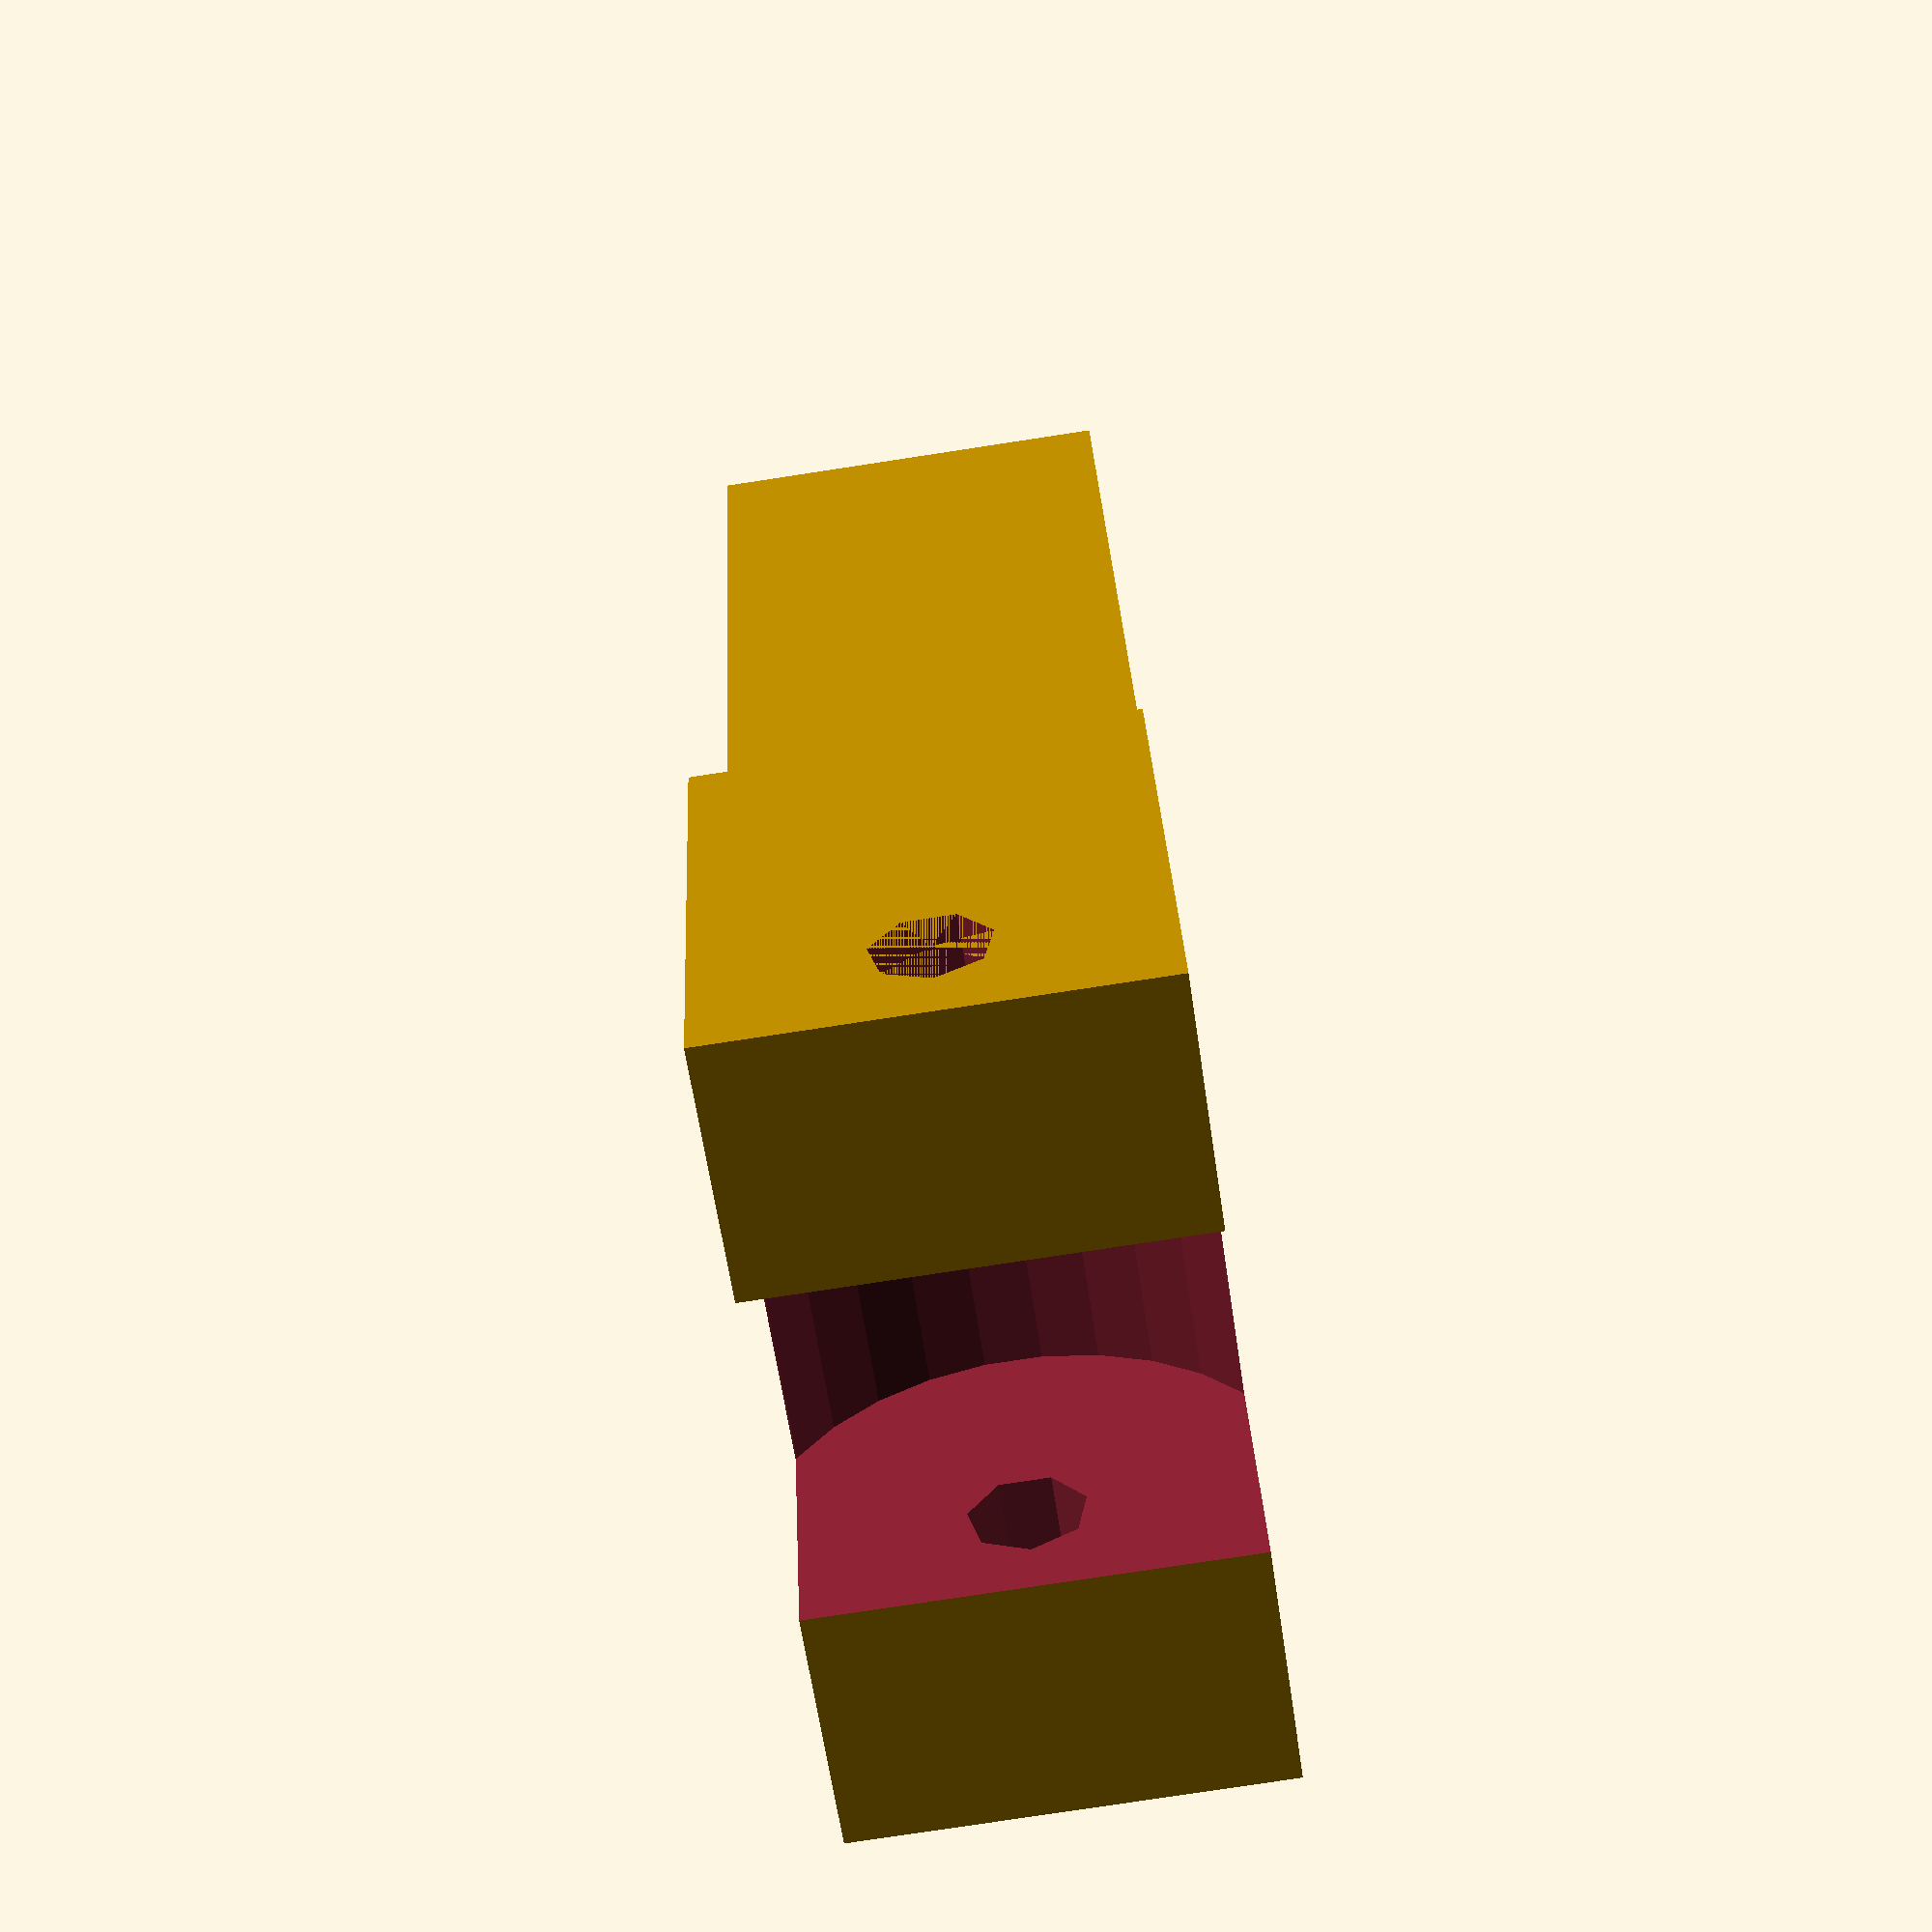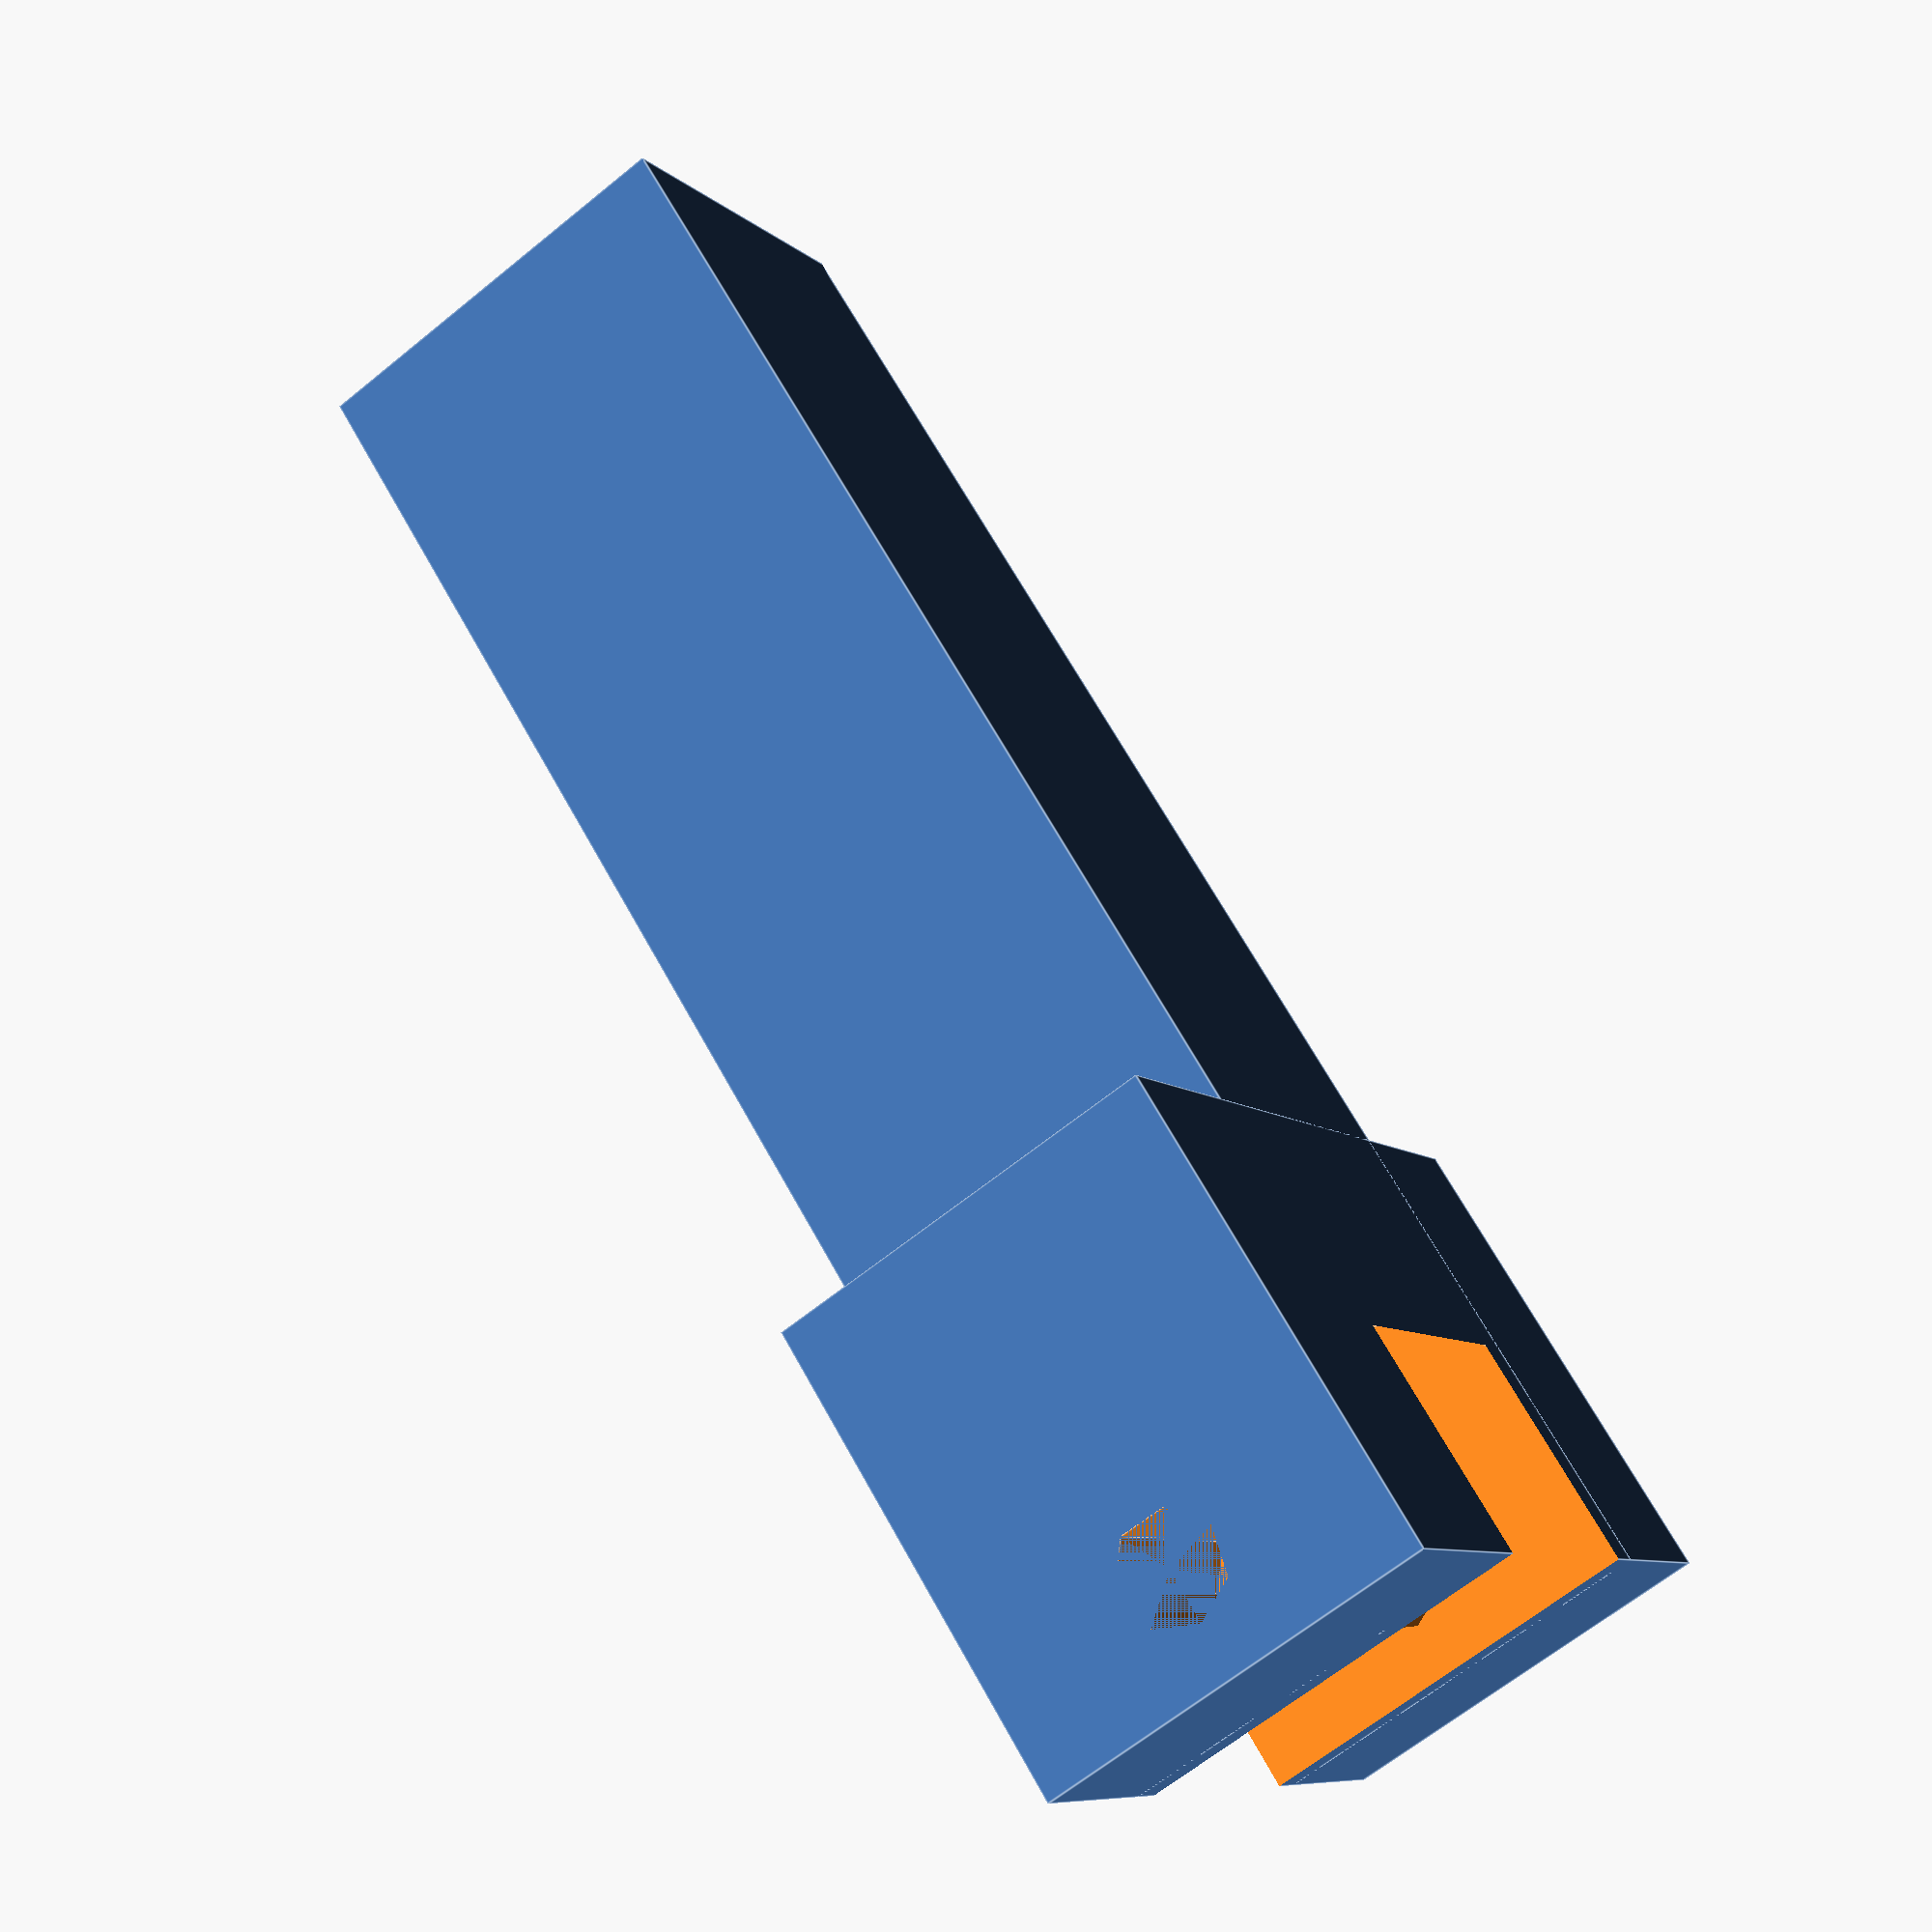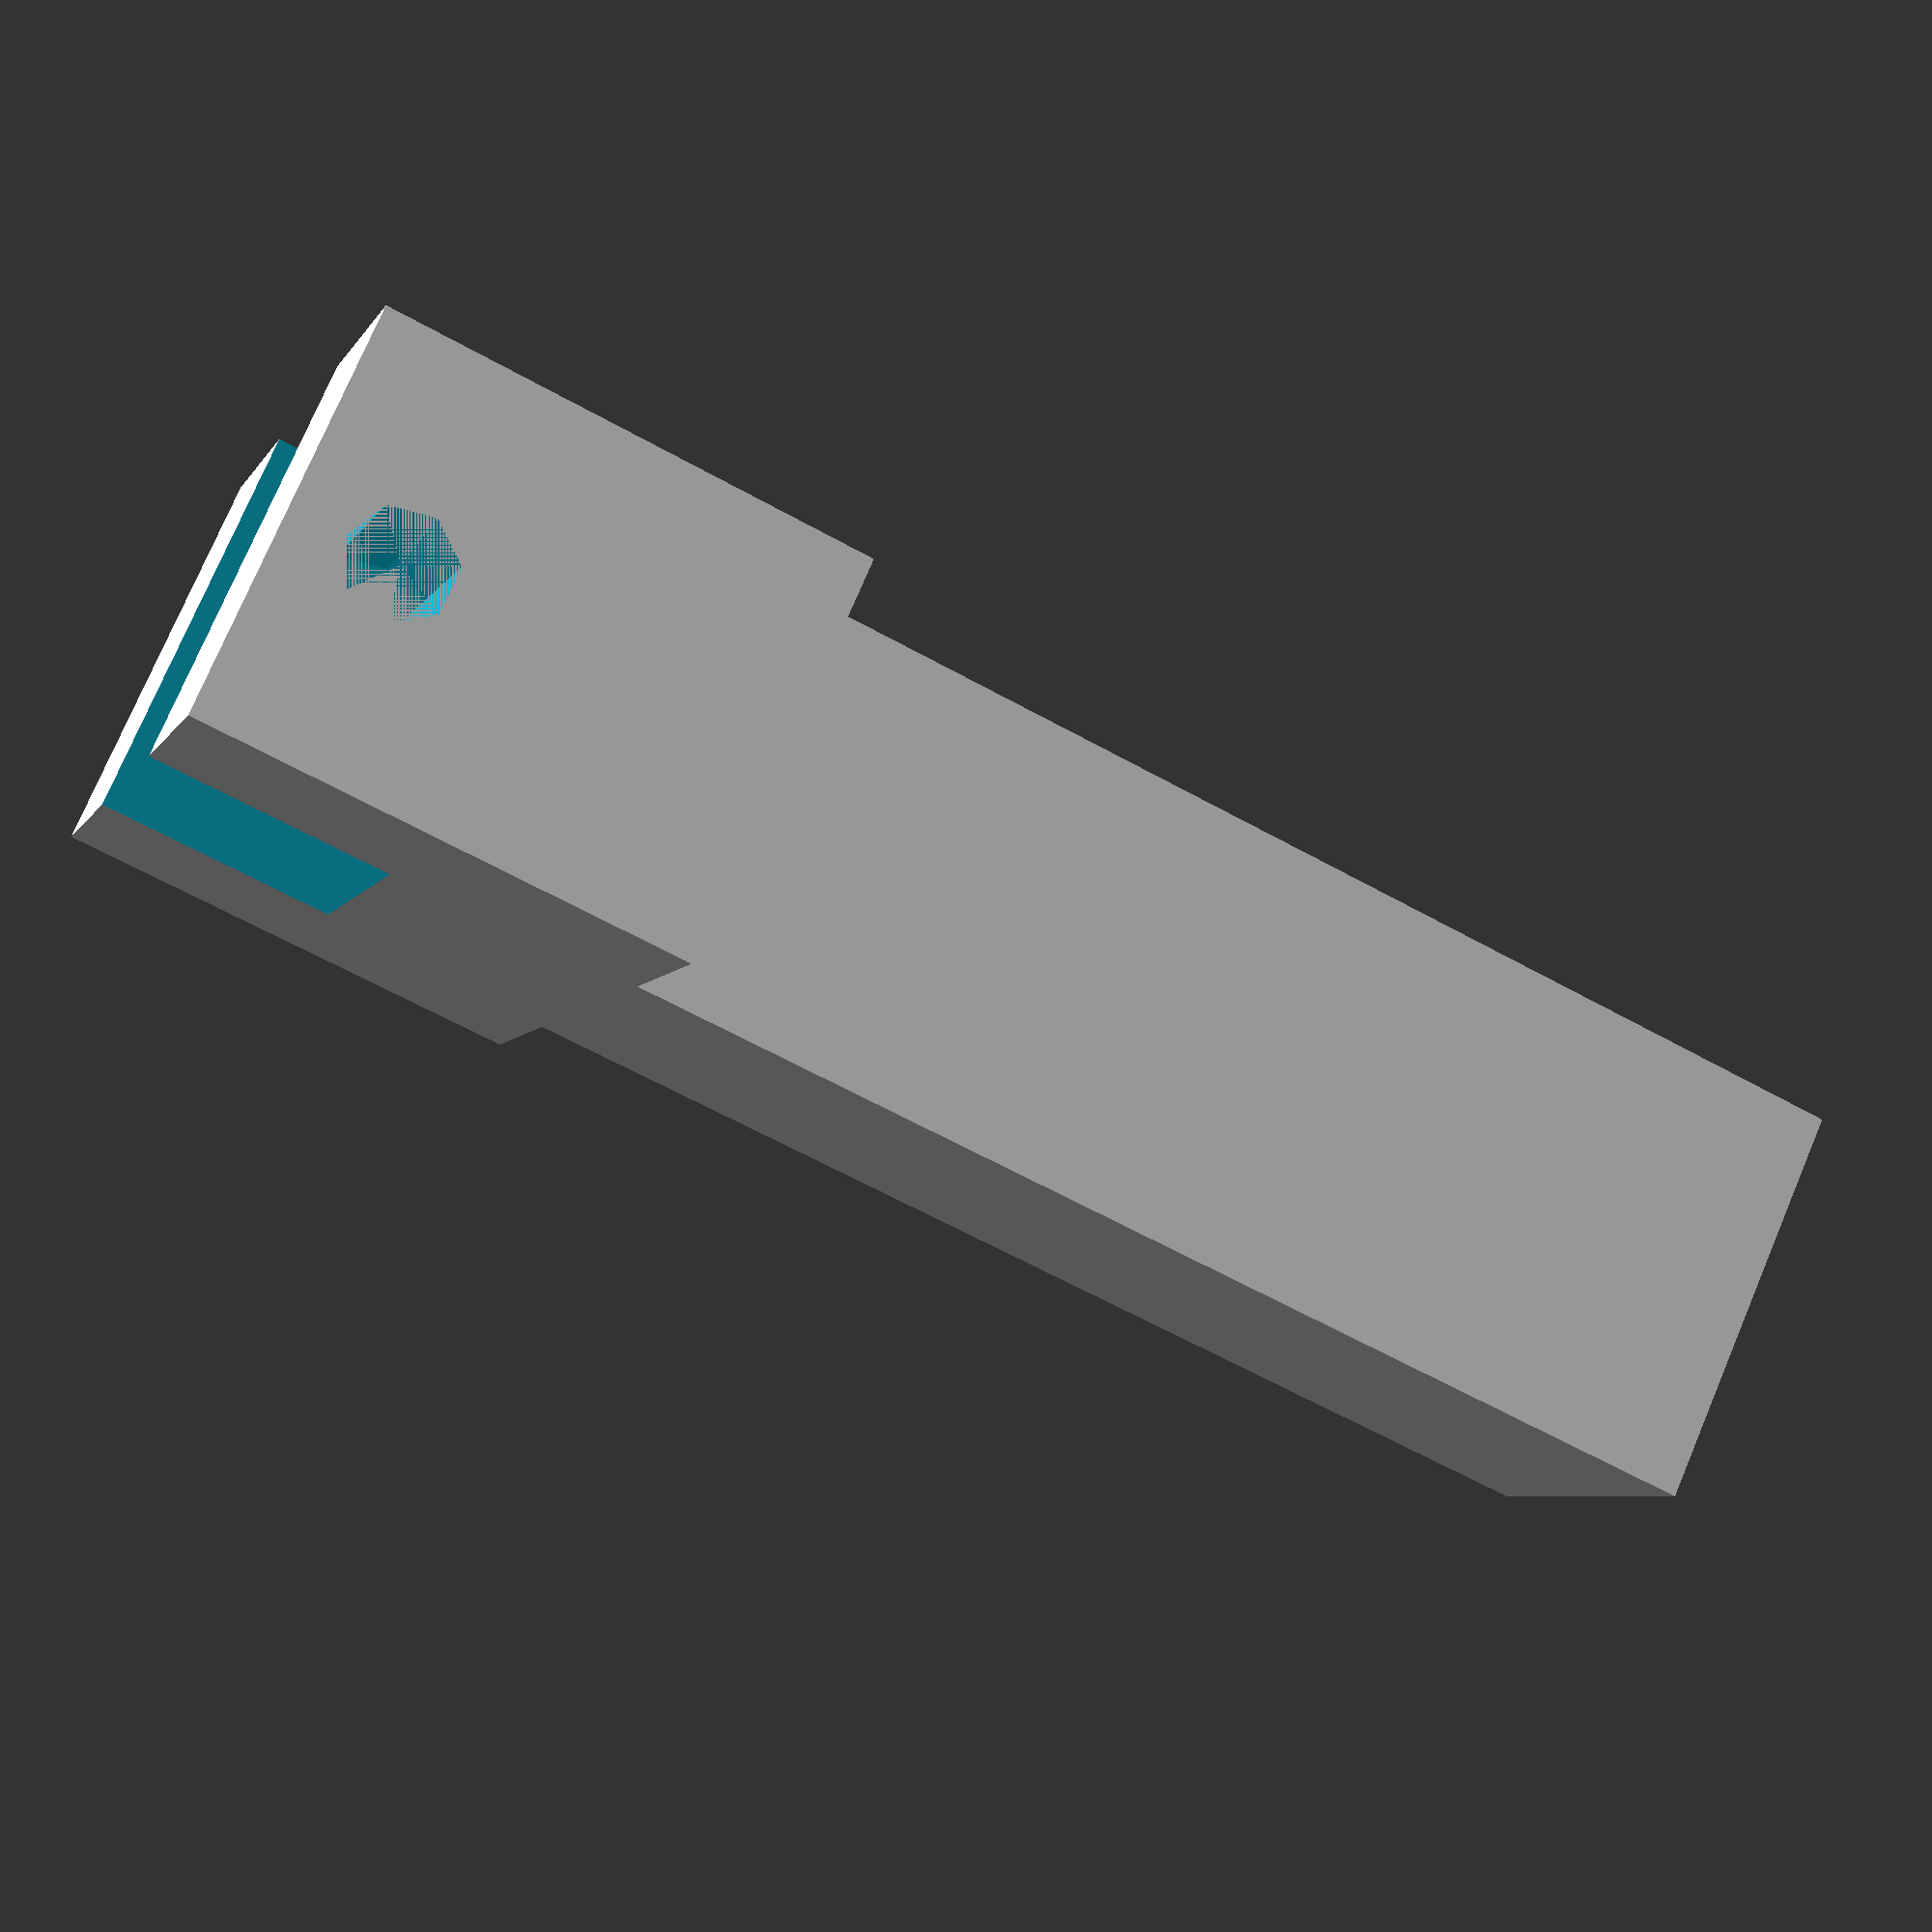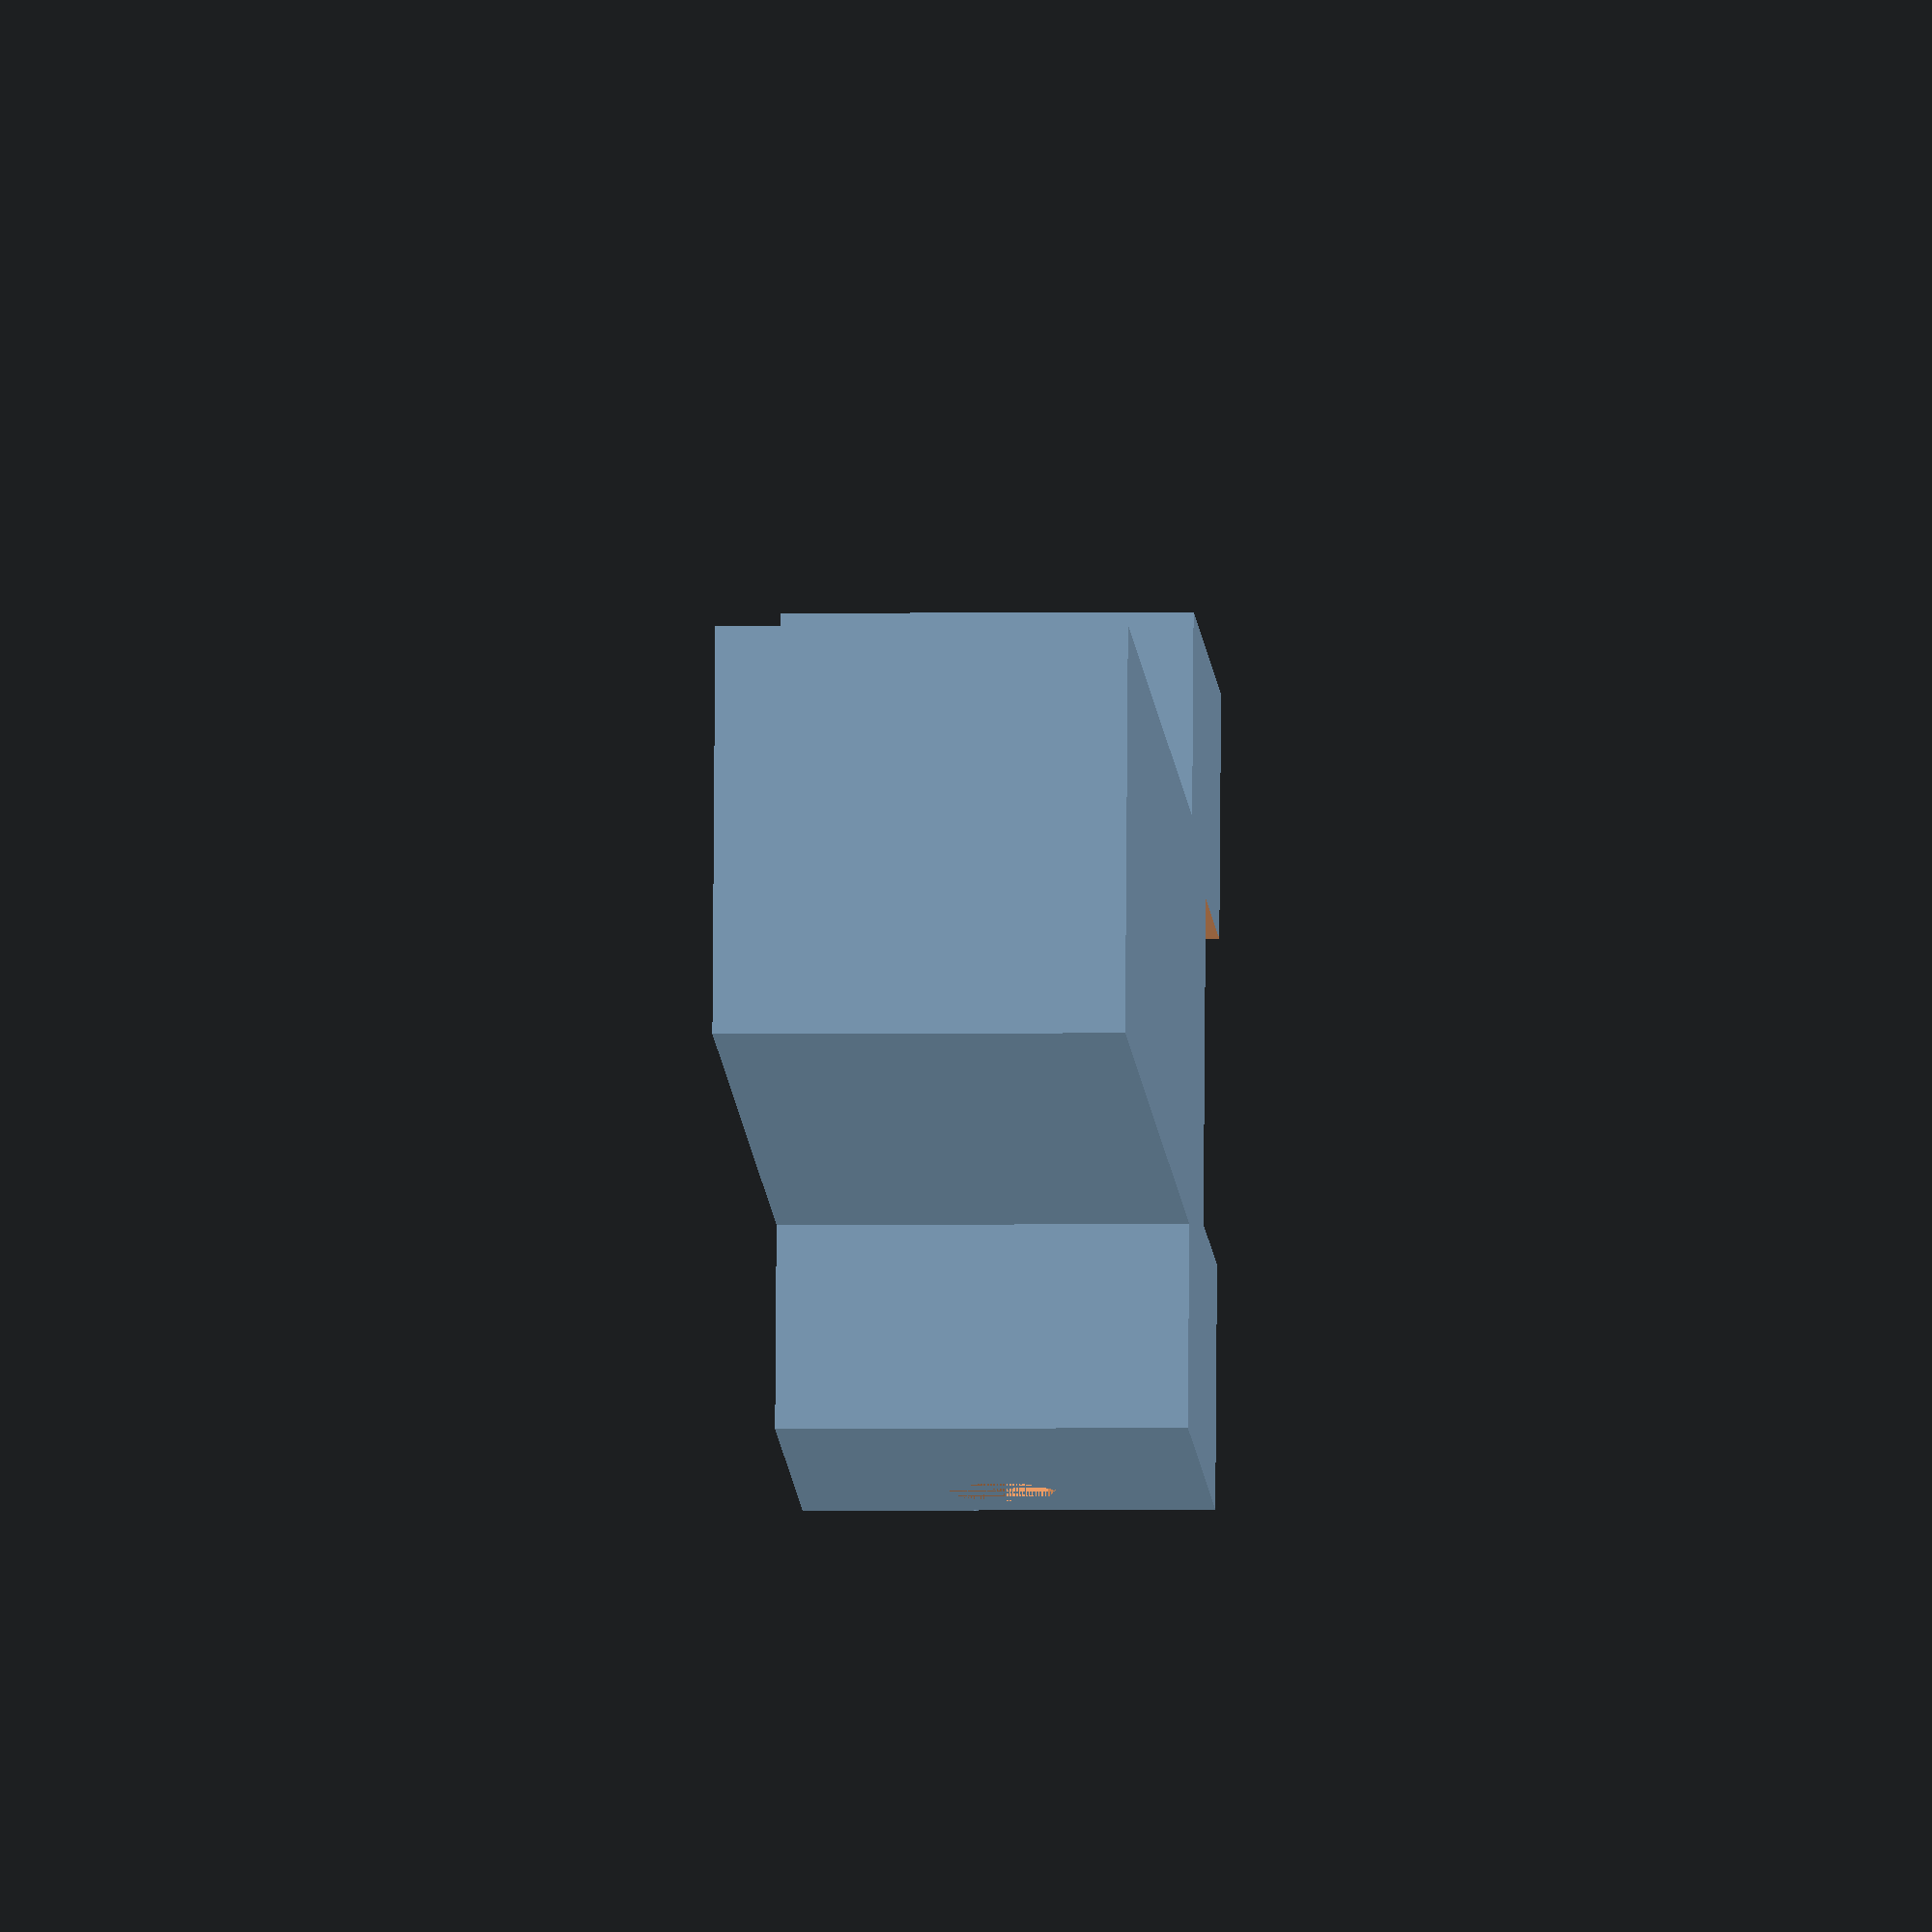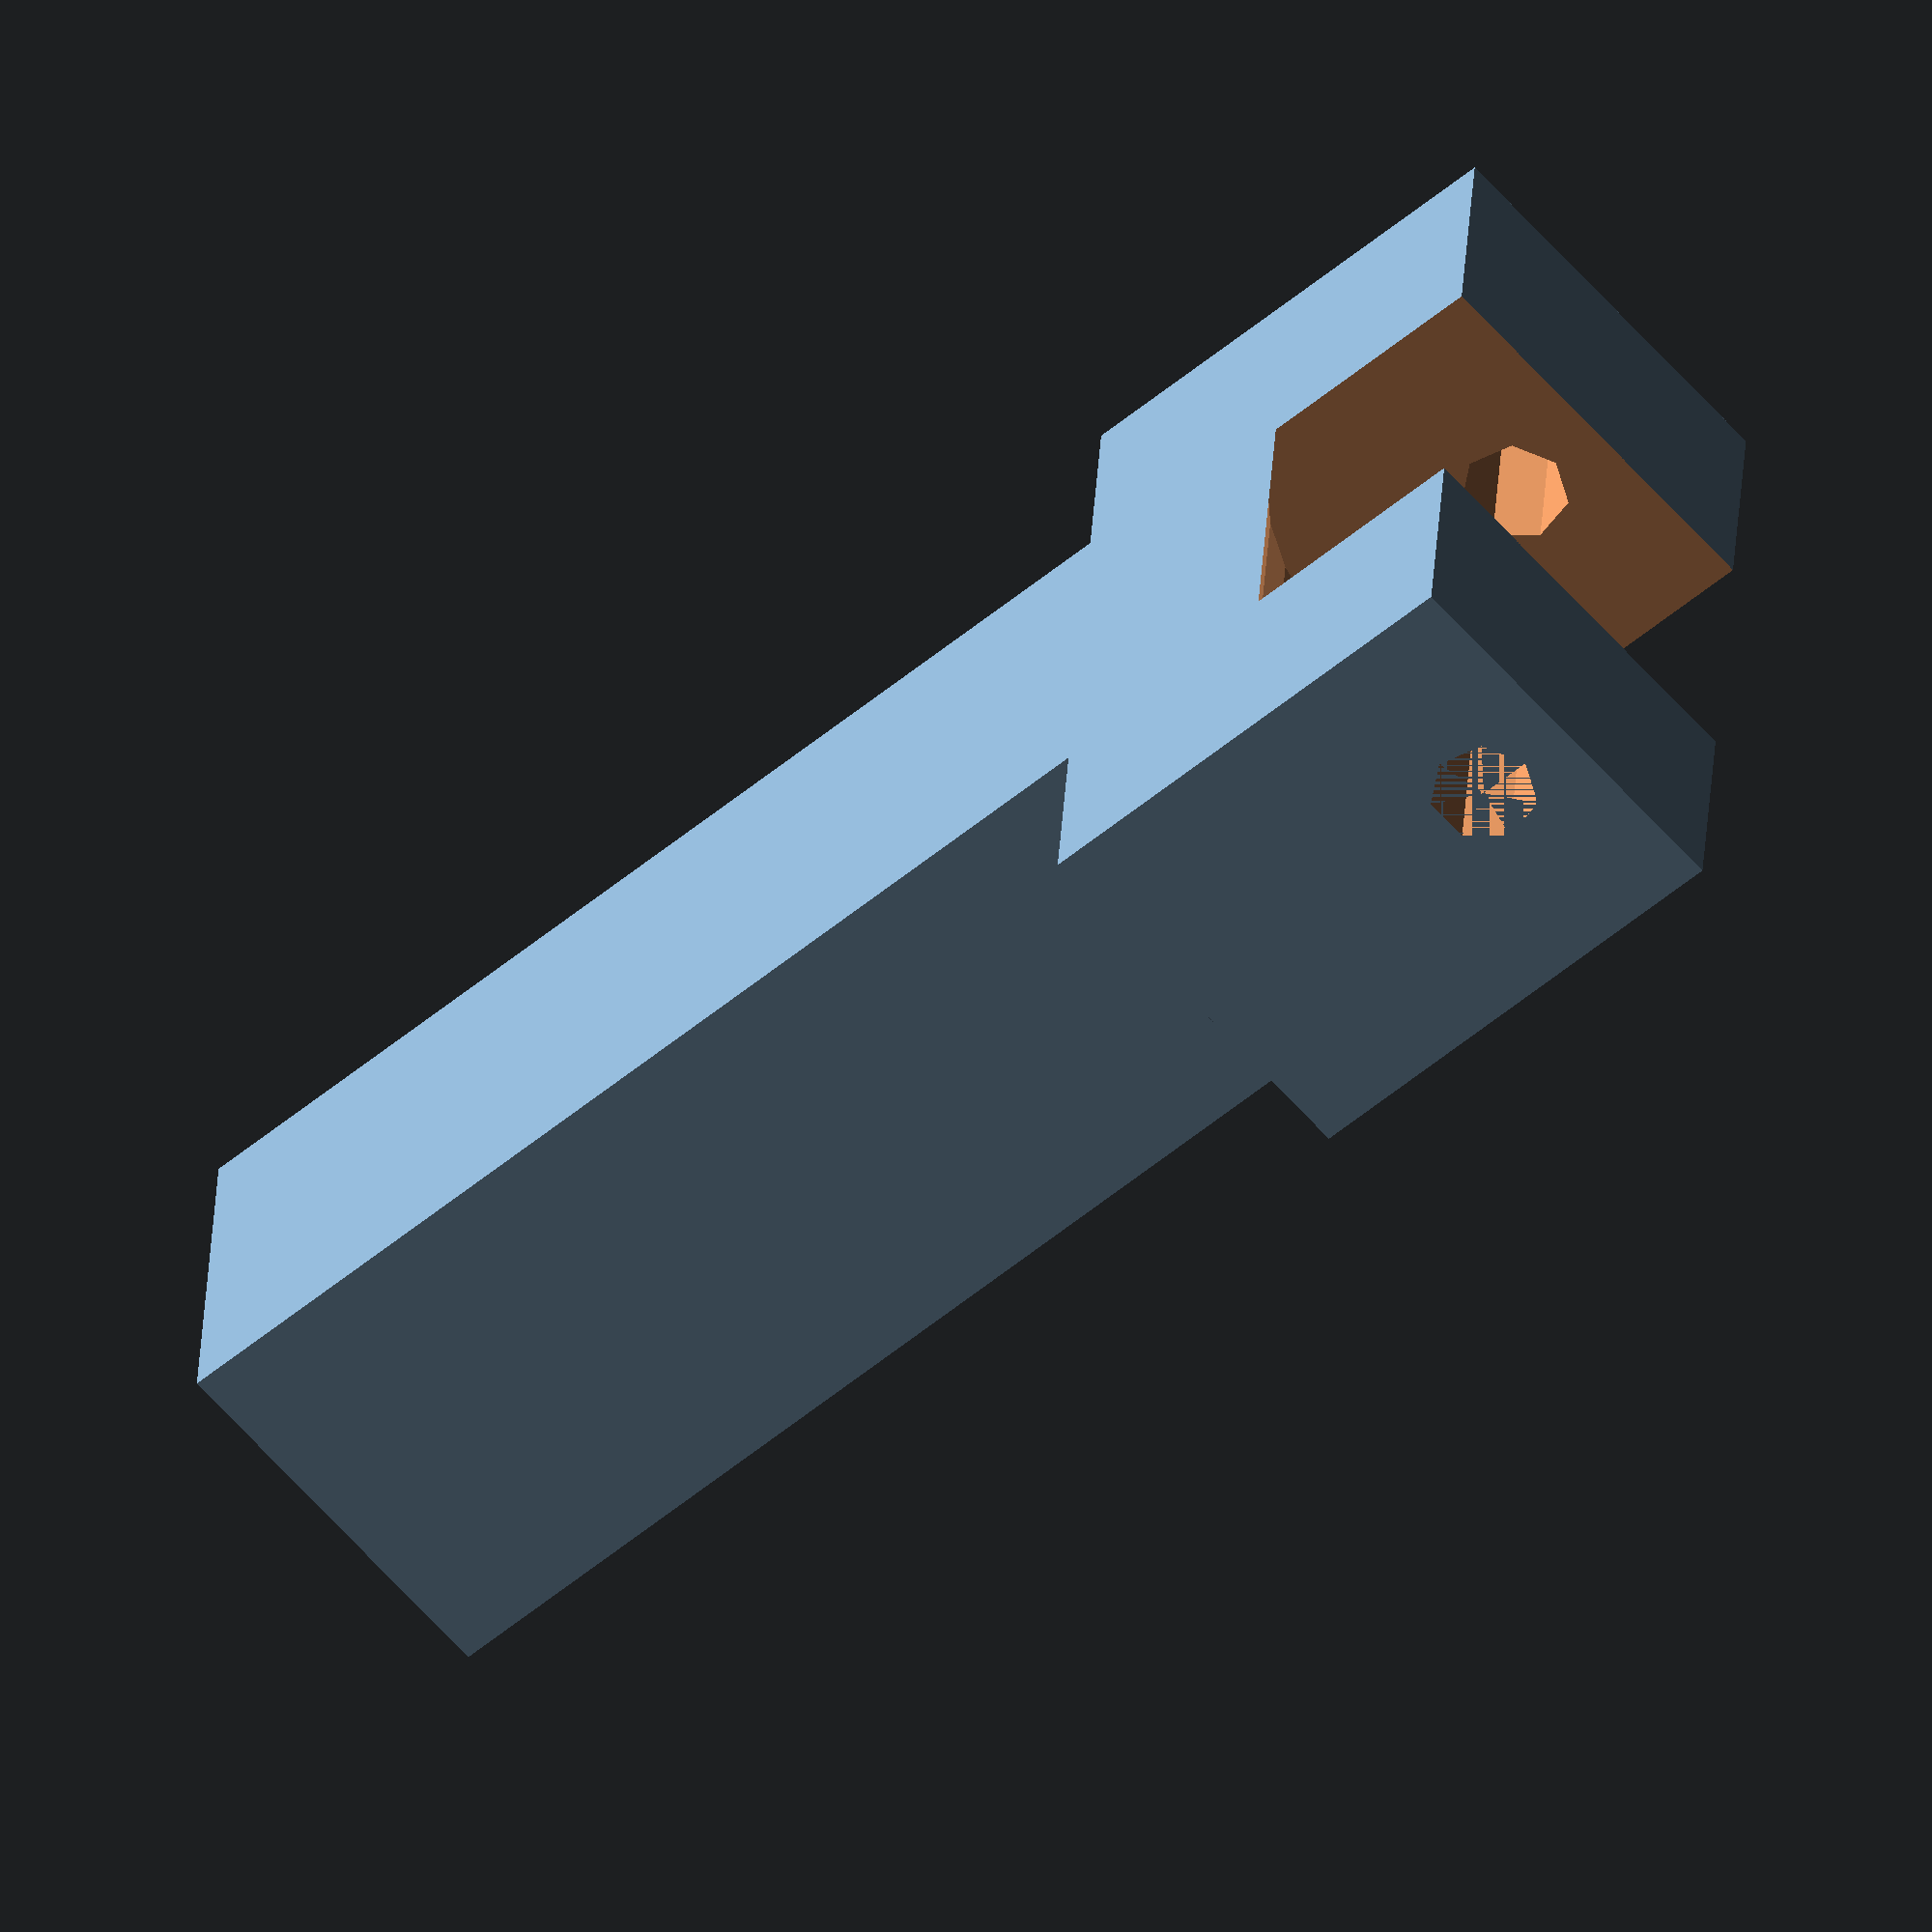
<openscad>
lathe_tool();

module lathe_tool()
{
	length = 60;
	width = 15;
	height = 15;
	hole = 4;
	diameter = 18;
	gearWidth = 12;

	cubeLength = diameter;

	difference()
	{
		union()
		{
			cube(size=[length, width, height], center = true);
			translate([length/2-cubeLength/2, 0, 0])
				cube(size=[cubeLength, width*2, height], center=true);
		}

		translate([length/2-hole, 0, 0])
			rotate([90, 0, 0])
				cylinder(r=diameter/2, h=gearWidth, center=true);

		translate([length/2-hole, 0, 0])
			rotate([90, 0, 0])
				cylinder(r=hole/2, h=width*2, center=true);
	}
}
</openscad>
<views>
elev=257.8 azim=253.5 roll=261.3 proj=p view=wireframe
elev=64.8 azim=40.2 roll=309.4 proj=p view=edges
elev=103.8 azim=18.9 roll=157.0 proj=p view=wireframe
elev=2.4 azim=7.1 roll=273.2 proj=o view=wireframe
elev=241.3 azim=184.0 roll=139.0 proj=o view=wireframe
</views>
